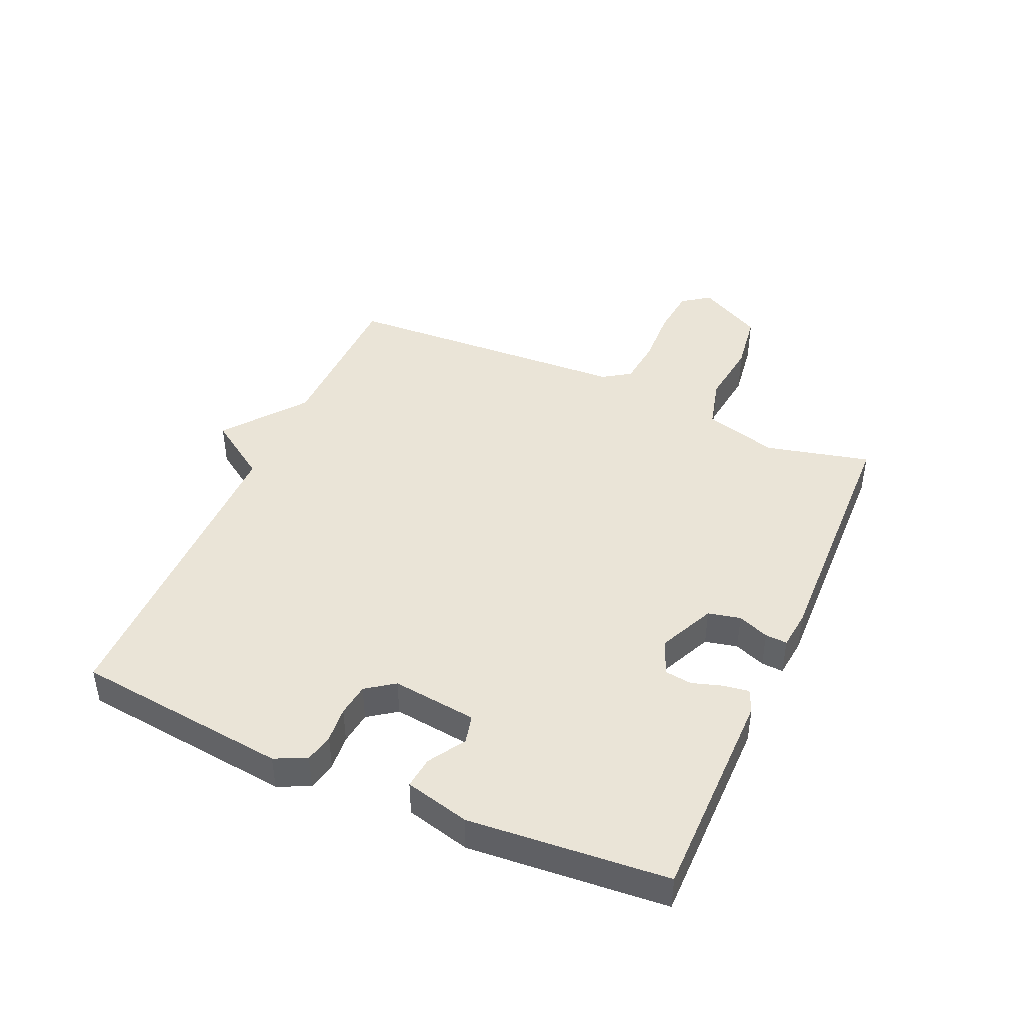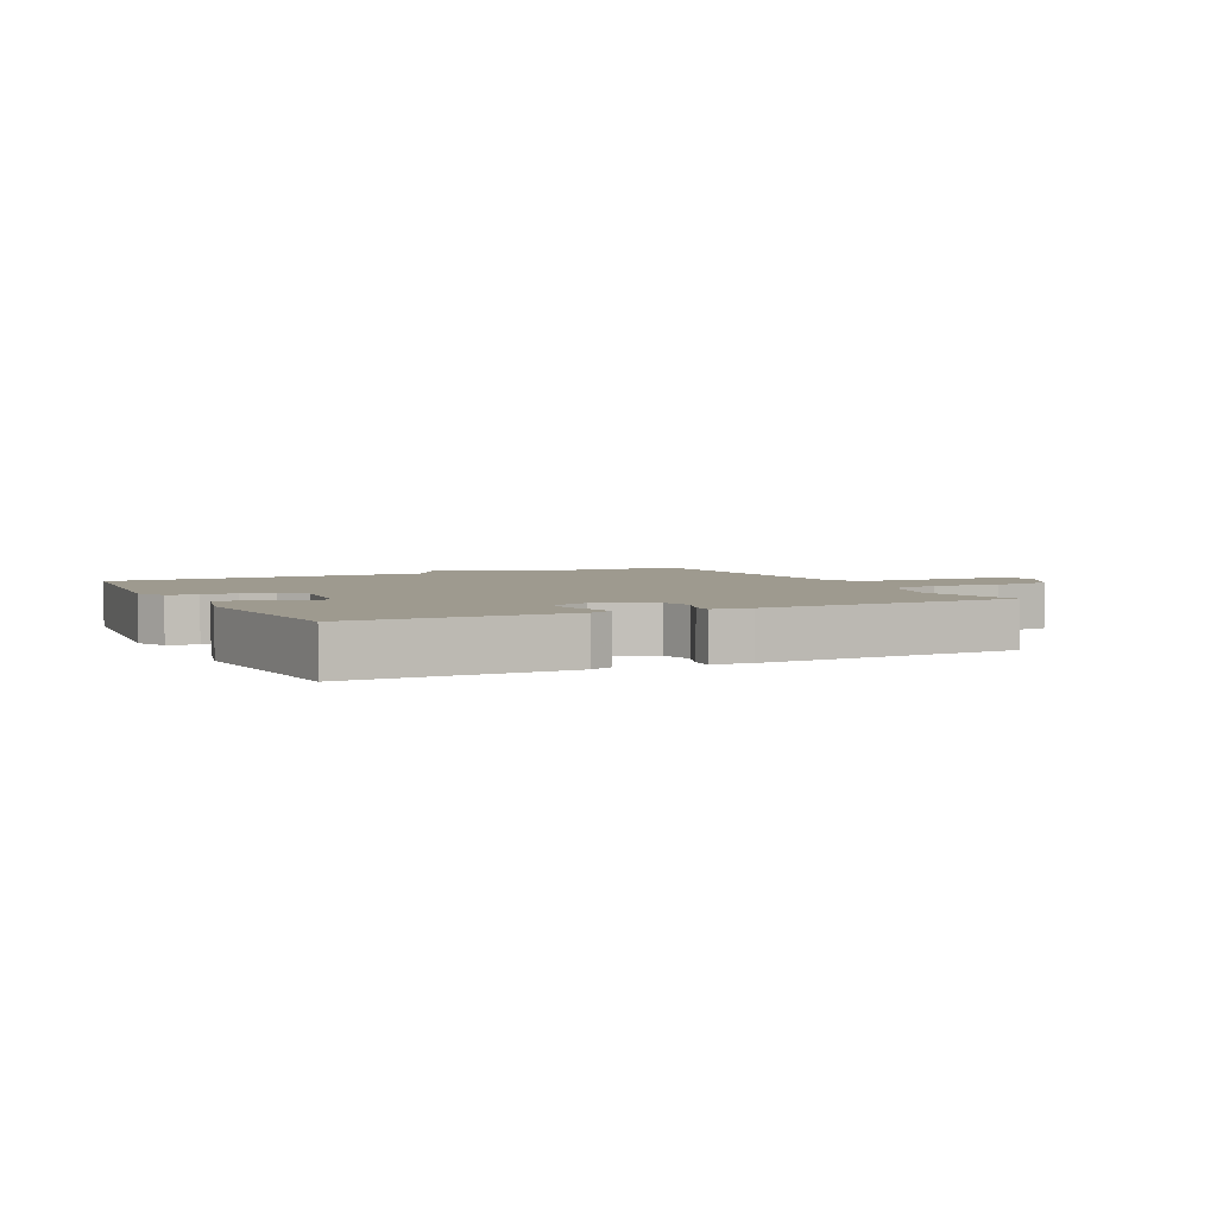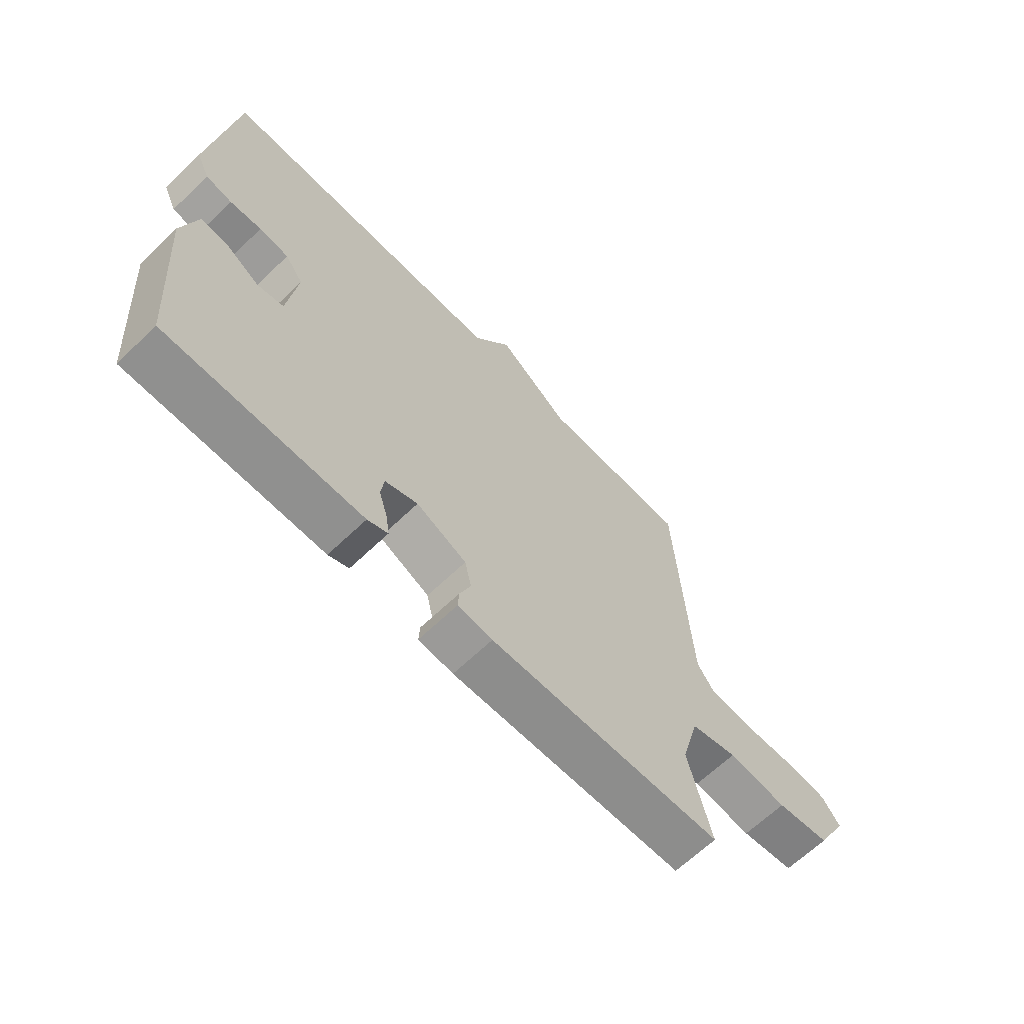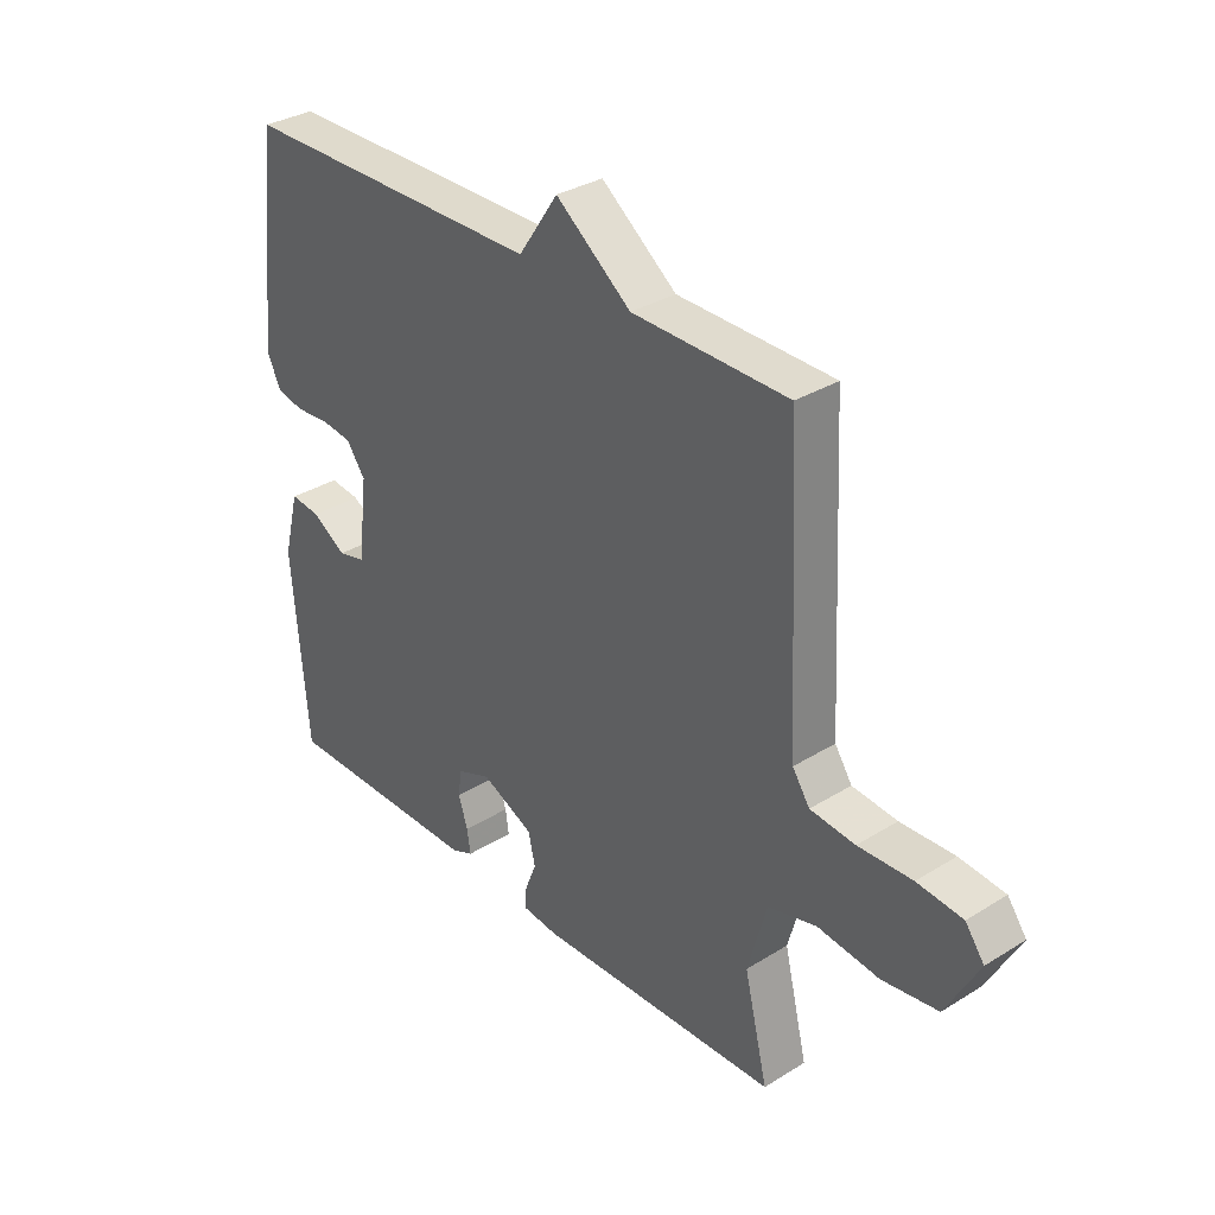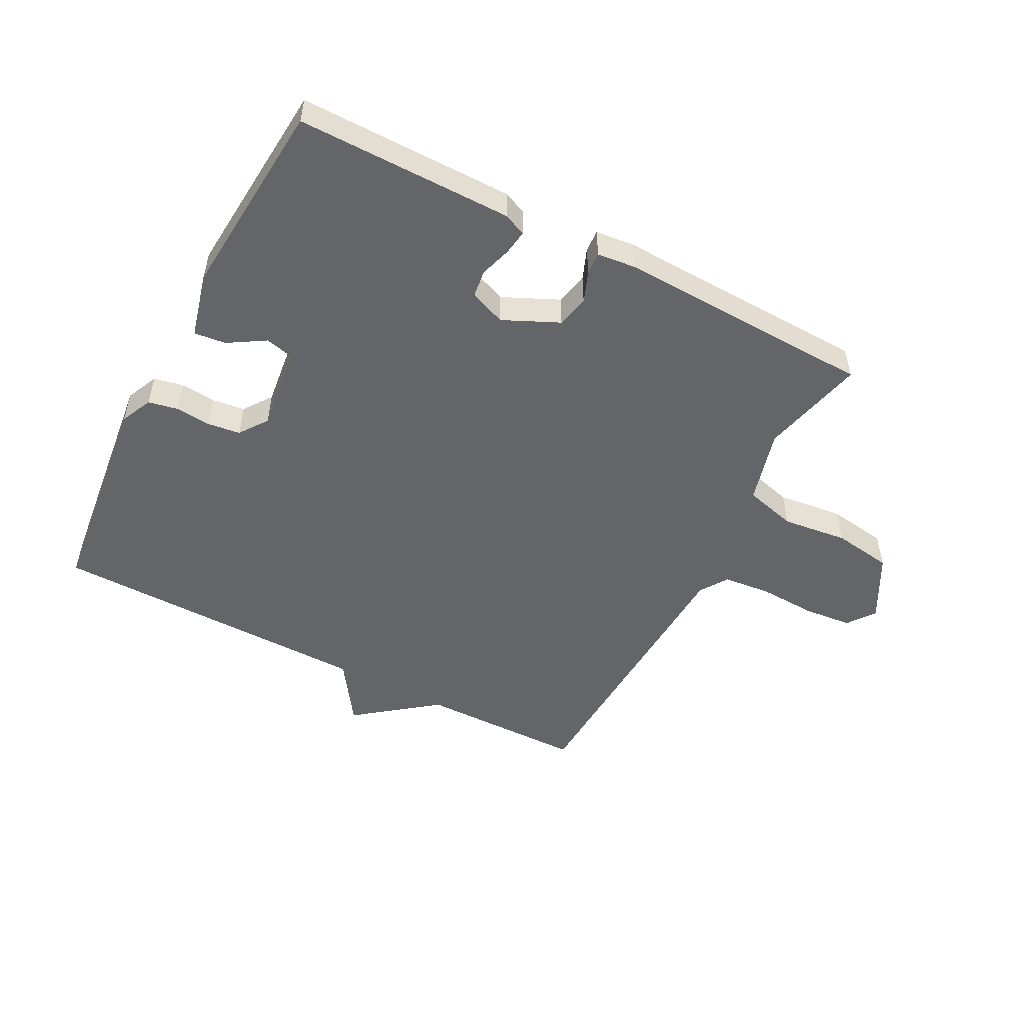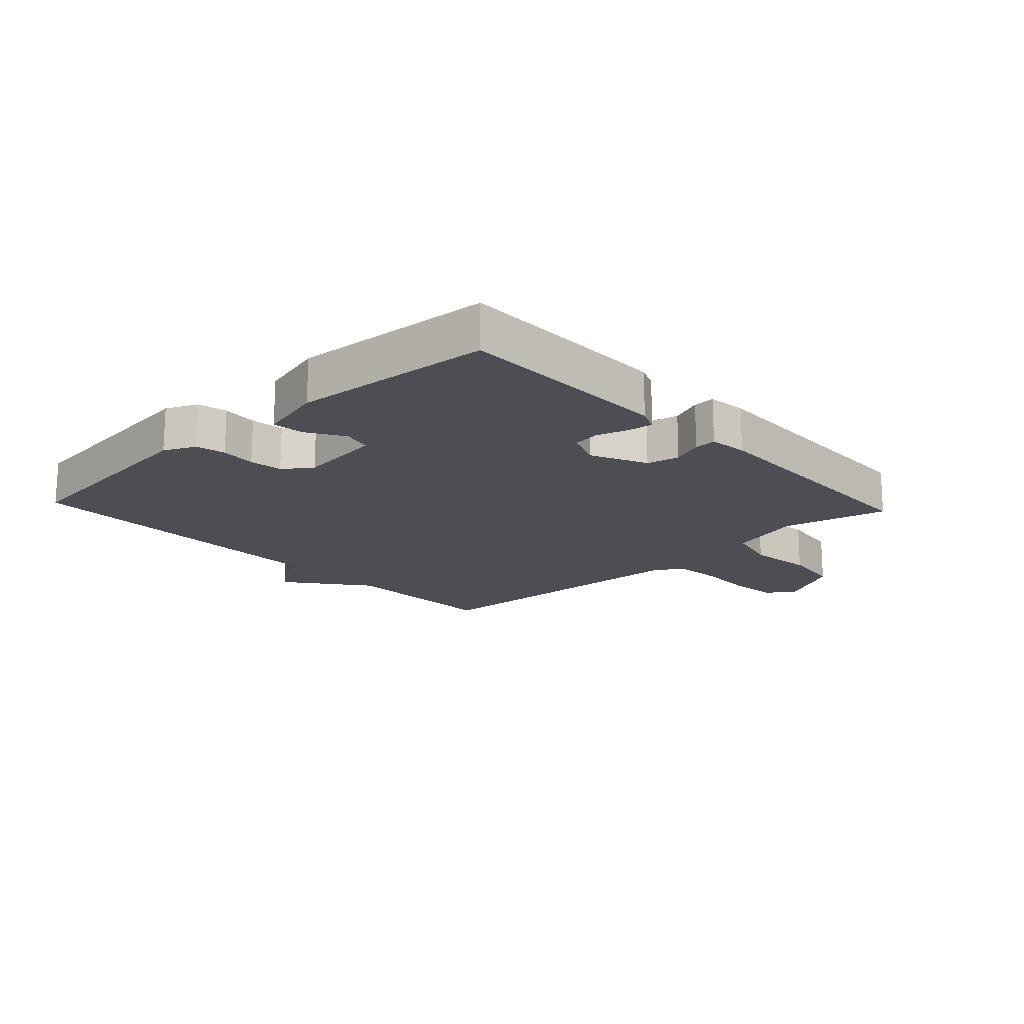
<metadata>
{"format":"obj","ext":"obj","renderer":"f3d","projection":"perspective","resolution":1024,"background":"white","views":[{"elev":43.8,"azim":113.8,"up":"+Y"},{"elev":3.7,"azim":153.5,"up":"+Y"},{"elev":-65.6,"azim":133.9,"up":"+Z"},{"elev":32.9,"azim":-130.6,"up":"+Z"},{"elev":-51.5,"azim":152.3,"up":"+Y"},{"elev":-17.4,"azim":133.0,"up":"+Y"}]}
</metadata>
<code>
v -0.5 0.07 -0.5
v -0.459 0.07 -0.329
v -0.492 0.07 -0.208
v -0.577 0.07 -0.186
v -0.684 0.07 -0.199
v -0.781 0.07 -0.185
v -0.838 0.07 -0.079
v -0.805 0.07 -0.034
v -0.726 0.07 -0.026
v -0.632 0.07 -0.03
v -0.554 0.07 -0.022
v -0.524 0.07 0.023
v -0.5 0.07 0.5
v -0.23 0.07 0.504
v -0.099 0.07 0.605
v -0.03 0.07 0.504
v 0.5 0.07 0.5
v 0.54 0.07 0.149
v 0.516 0.07 0.097
v 0.468 0.07 0.087
v 0.41 0.07 0.092
v 0.356 0.07 0.085
v 0.323 0.07 0.039
v 0.34 0.07 -0.1
v 0.387 0.07 -0.111
v 0.447 0.07 -0.074
v 0.499 0.07 -0.068
v 0.526 0.07 -0.174
v 0.5 0.07 -0.5
v 0.147 0.07 -0.5
v 0.11 0.07 -0.484
v 0.116 0.07 -0.443
v 0.132 0.07 -0.392
v 0.126 0.07 -0.347
v 0.067 0.07 -0.324
v -0.024 0.07 -0.366
v -0.036 0.07 -0.419
v -0.016 0.07 -0.47
v -0.014 0.07 -0.506
v -0.077 0.07 -0.513
v -0.5 0 -0.5
v -0.459 0 -0.329
v -0.492 0 -0.208
v -0.577 0 -0.186
v -0.684 0 -0.199
v -0.781 0 -0.185
v -0.838 0 -0.079
v -0.805 0 -0.034
v -0.726 0 -0.026
v -0.632 0 -0.03
v -0.554 0 -0.022
v -0.524 0 0.023
v -0.5 0 0.5
v -0.23 0 0.504
v -0.099 0 0.605
v -0.03 0 0.504
v 0.5 0 0.5
v 0.54 0 0.149
v 0.516 0 0.097
v 0.468 0 0.087
v 0.41 0 0.092
v 0.356 0 0.085
v 0.323 0 0.039
v 0.34 0 -0.1
v 0.387 0 -0.111
v 0.447 0 -0.074
v 0.499 0 -0.068
v 0.526 0 -0.174
v 0.5 0 -0.5
v 0.147 0 -0.5
v 0.11 0 -0.484
v 0.116 0 -0.443
v 0.132 0 -0.392
v 0.126 0 -0.347
v 0.067 0 -0.324
v -0.024 0 -0.366
v -0.036 0 -0.419
v -0.016 0 -0.47
v -0.014 0 -0.506
v -0.077 0 -0.513
f 40 1 2
f 39 40 2
f 38 39 2
f 37 38 2
f 36 37 2 3
f 35 36 3
f 31 32 33
f 30 31 33
f 29 30 33
f 28 29 33
f 27 28 33
f 26 27 33
f 25 26 33
f 24 25 33 34
f 23 24 34 35
f 19 20 21
f 18 19 21
f 17 18 21
f 16 17 21
f 16 21 22
f 14 15 16
f 16 22 23
f 14 16 23
f 13 14 23
f 12 13 23
f 8 9 10
f 7 8 10
f 6 7 10
f 5 6 10
f 4 5 10
f 4 10 11
f 12 23 35
f 11 12 35
f 4 11 35
f 3 4 35
f 42 41 80
f 42 80 79
f 42 79 78
f 42 78 77
f 43 42 77 76
f 43 76 75
f 73 72 71
f 73 71 70
f 73 70 69
f 73 69 68
f 73 68 67
f 73 67 66
f 73 66 65
f 74 73 65 64
f 75 74 64 63
f 61 60 59
f 61 59 58
f 61 58 57
f 61 57 56
f 62 61 56
f 56 55 54
f 63 62 56
f 63 56 54
f 63 54 53
f 63 53 52
f 50 49 48
f 50 48 47
f 50 47 46
f 50 46 45
f 50 45 44
f 51 50 44
f 75 63 52
f 75 52 51
f 75 51 44
f 75 44 43
f 1 41 42 2
f 2 42 43 3
f 3 43 44 4
f 4 44 45 5
f 5 45 46 6
f 6 46 47 7
f 7 47 48 8
f 8 48 49 9
f 9 49 50 10
f 10 50 51 11
f 11 51 52 12
f 12 52 53 13
f 13 53 54 14
f 14 54 55 15
f 15 55 56 16
f 16 56 57 17
f 17 57 58 18
f 18 58 59 19
f 19 59 60 20
f 20 60 61 21
f 21 61 62 22
f 22 62 63 23
f 23 63 64 24
f 24 64 65 25
f 25 65 66 26
f 26 66 67 27
f 27 67 68 28
f 28 68 69 29
f 29 69 70 30
f 30 70 71 31
f 31 71 72 32
f 32 72 73 33
f 33 73 74 34
f 34 74 75 35
f 35 75 76 36
f 36 76 77 37
f 37 77 78 38
f 38 78 79 39
f 39 79 80 40
f 40 80 41 1

</code>
